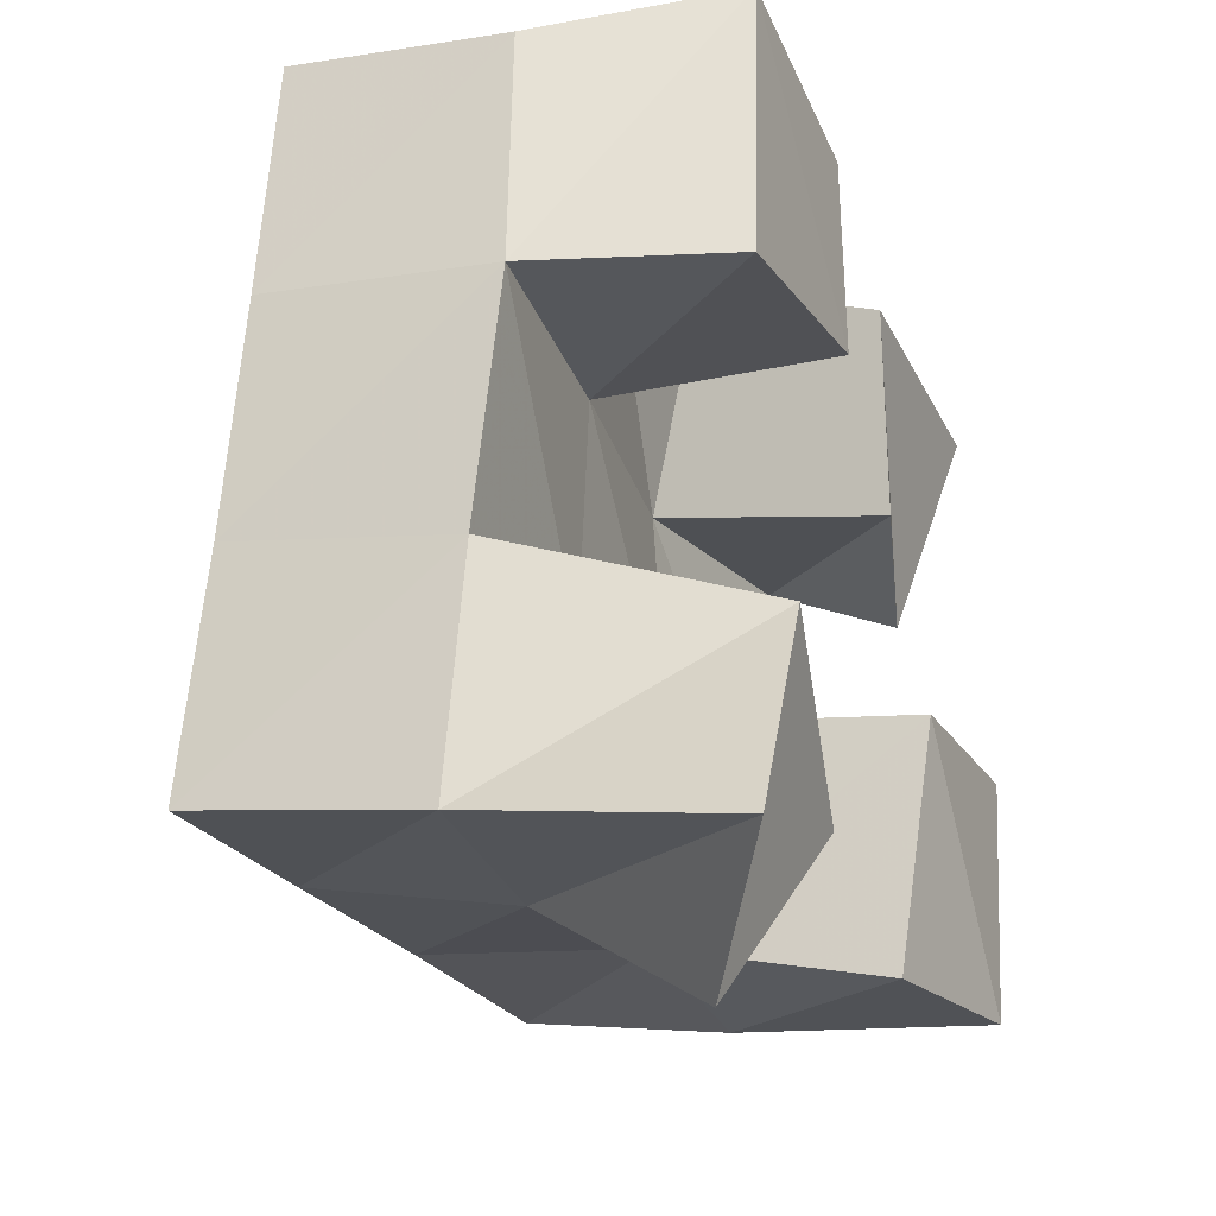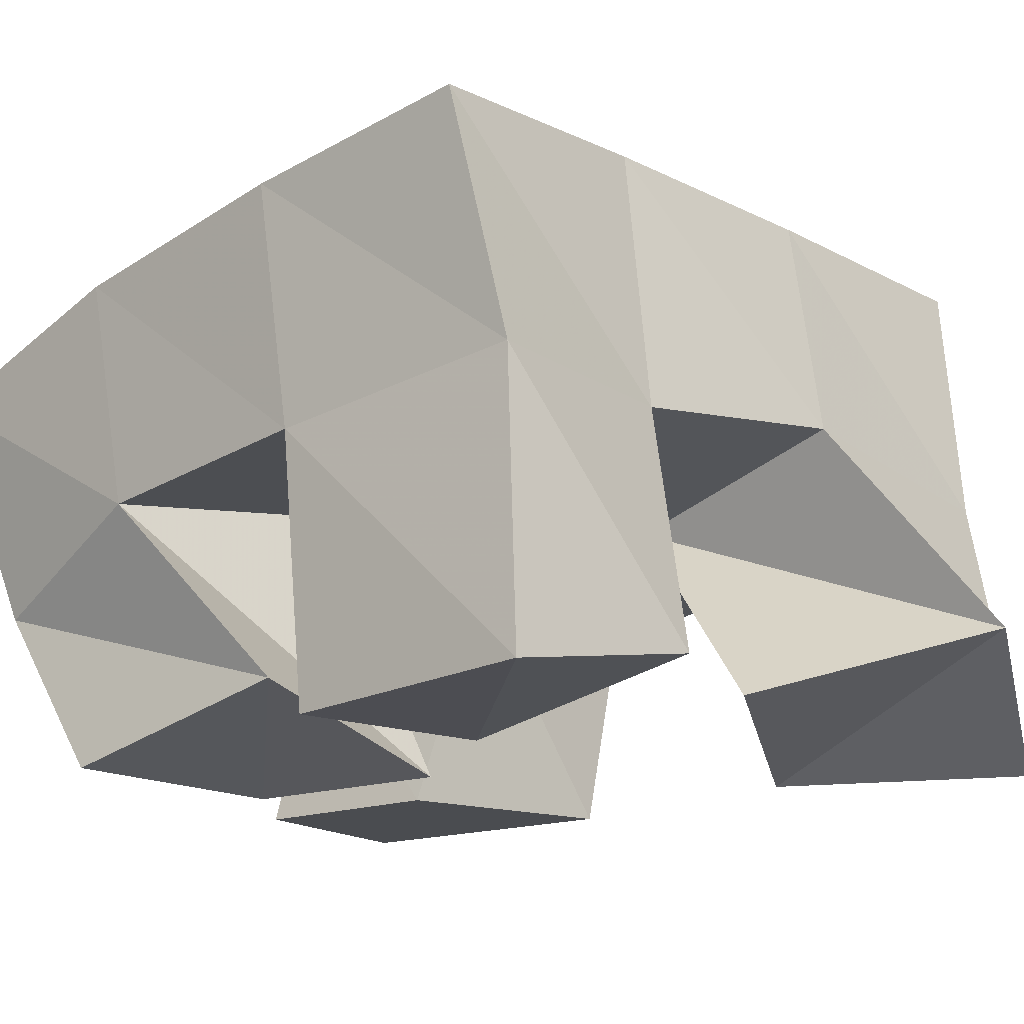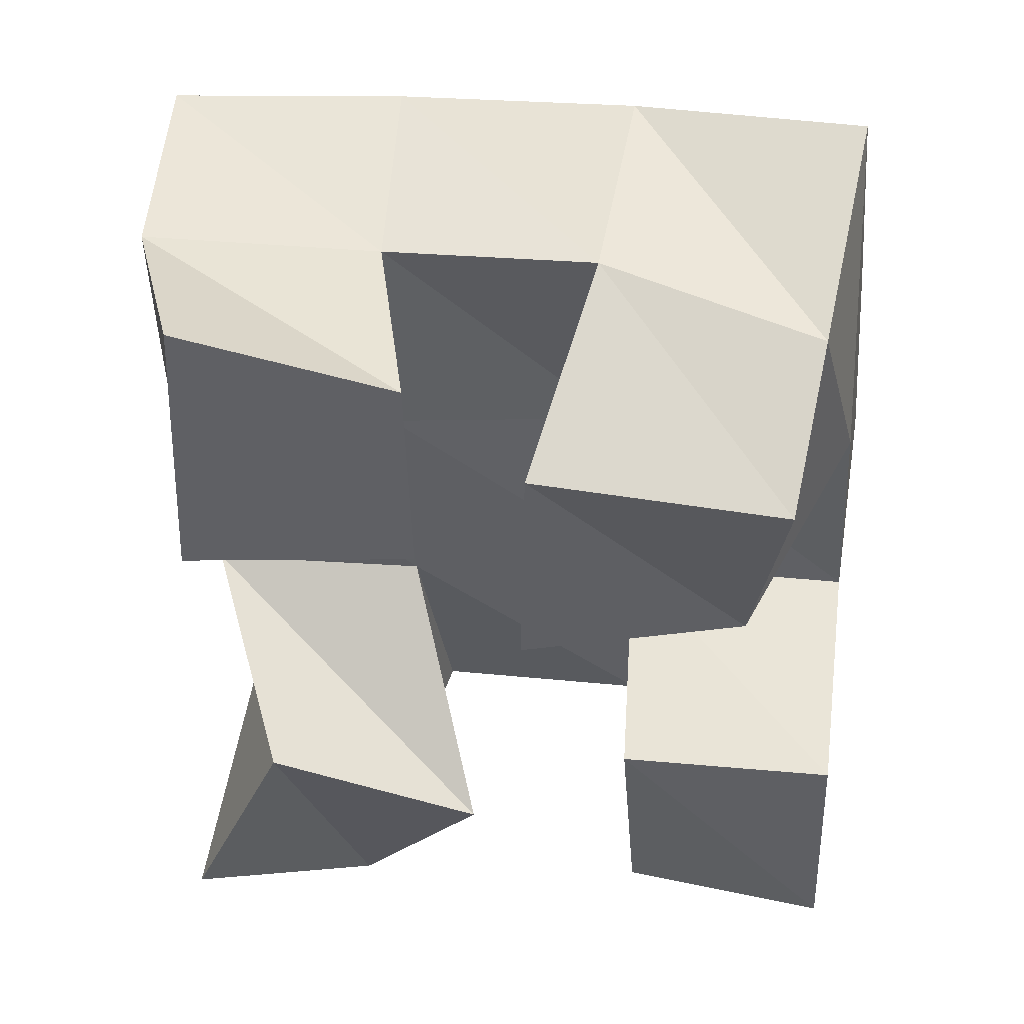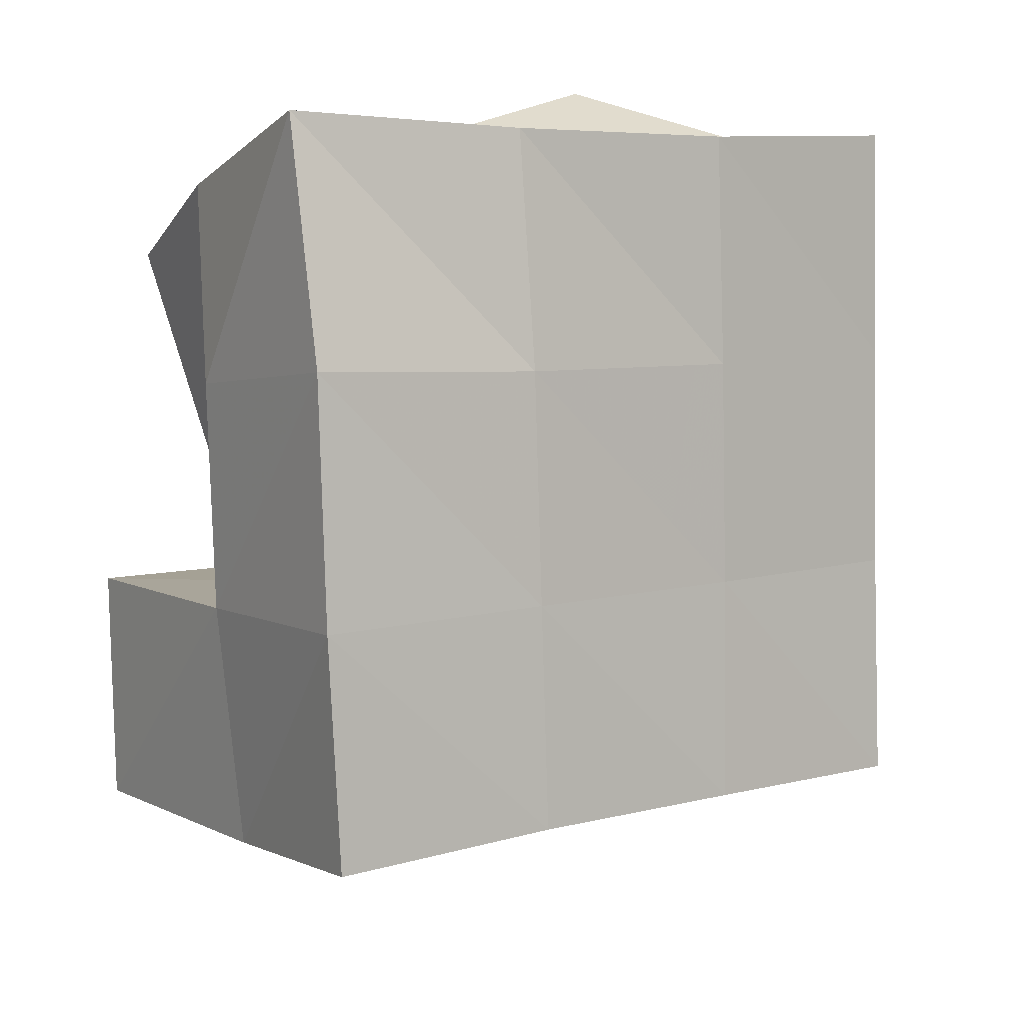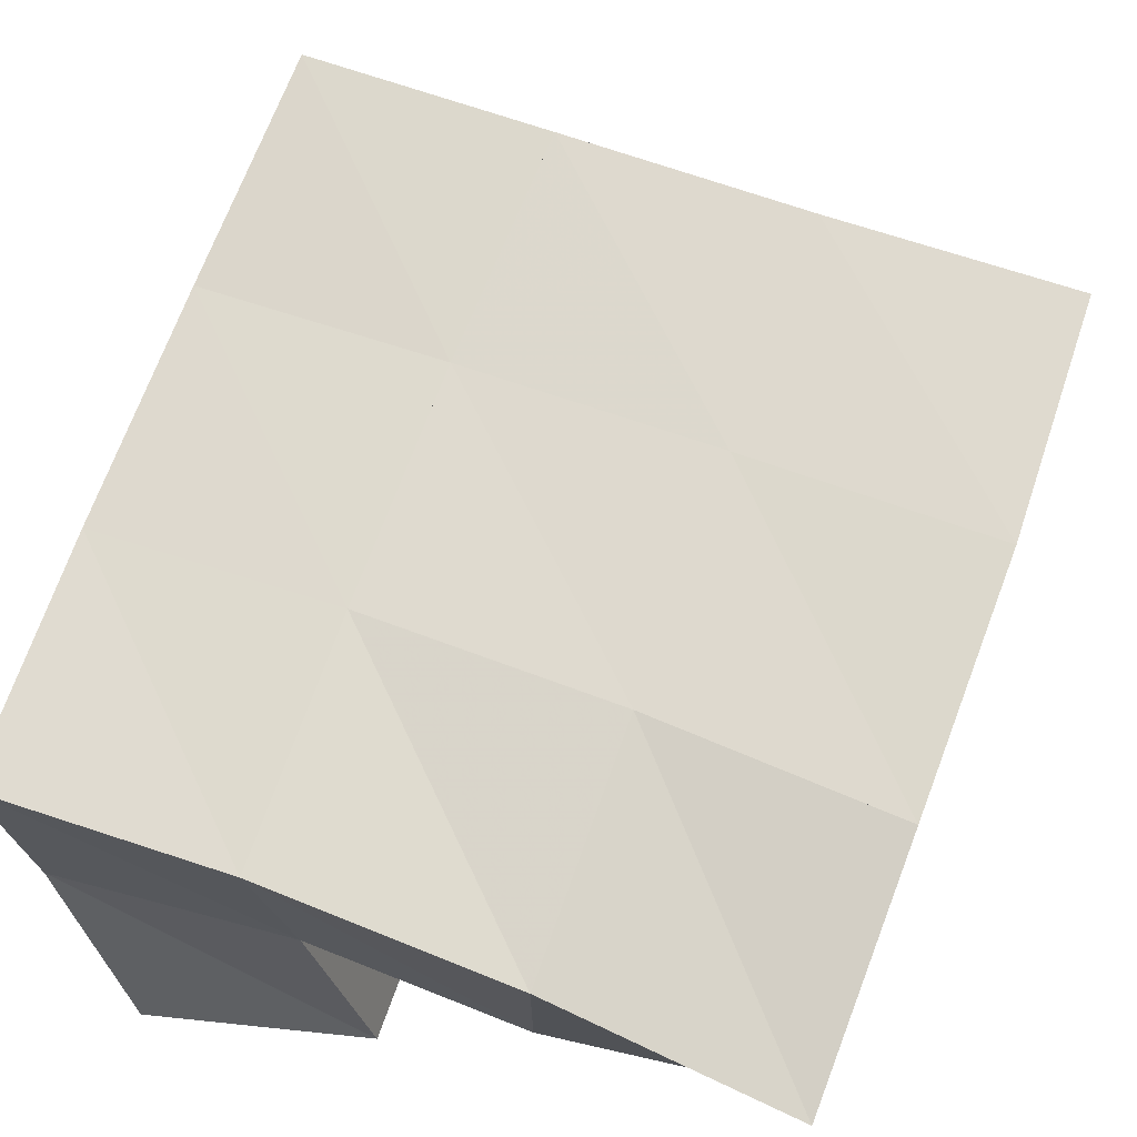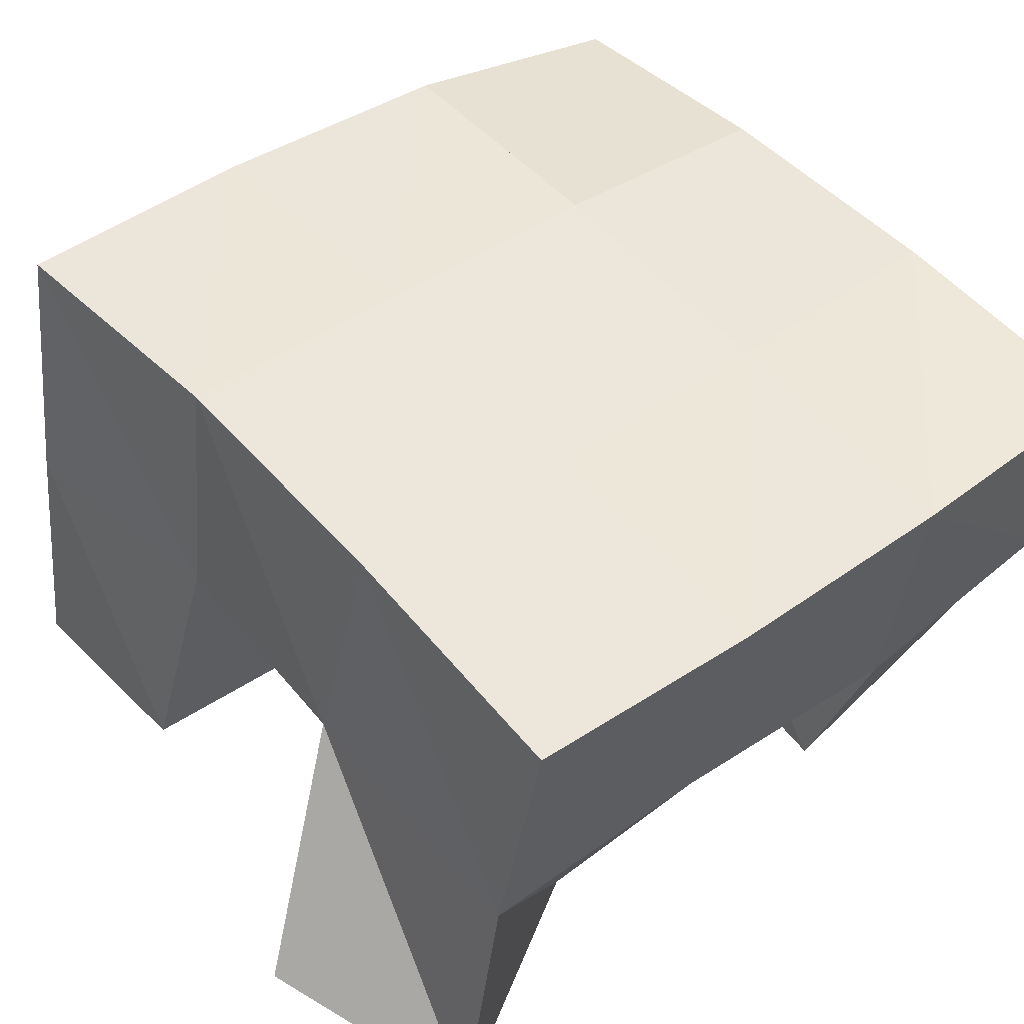
<metadata>
{"format":"obj","ext":"obj","renderer":"f3d","projection":"perspective","resolution":1024,"background":"white","views":[{"elev":-27.5,"azim":-66.7,"up":"+Z"},{"elev":-14.9,"azim":130.4,"up":"+Y"},{"elev":43.6,"azim":8.1,"up":"+Z"},{"elev":14.0,"azim":144.8,"up":"+Z"},{"elev":63.6,"azim":17.2,"up":"+Y"},{"elev":51.8,"azim":-134.4,"up":"+Y"}]}
</metadata>
<code>
v 0.5371 0.1 0.1078
v 0.5383 0.1573 0.1187
v 0.5737 0.1226 0.09088
v 0.589 0.1647 0.1208
v 0.5585 0.1 0.1554
v 0.5352 0.1516 0.168
v 0.603 0.1102 0.1318
v 0.5831 0.1523 0.1705
v 0.6154 0.1 0.2016
v 0.6288 0.1556 0.2204
v 0.6622 0.1137 0.2017
v 0.6809 0.1488 0.2258
v 0.6161 0.1 0.2501
v 0.6252 0.1431 0.2728
v 0.6695 0.1 0.2473
v 0.6728 0.1325 0.2664
v 0.5433 0.1006 0.2178
v 0.5307 0.1435 0.2195
v 0.5933 0.1 0.2257
v 0.5796 0.1486 0.2197
v 0.5462 0.1 0.2796
v 0.5296 0.142 0.2702
v 0.5921 0.1 0.2706
v 0.5798 0.145 0.2694
v 0.6412 0.1103 0.1165
v 0.6361 0.1596 0.128
v 0.6847 0.1032 0.1199
v 0.6813 0.1604 0.1248
v 0.6385 0.1009 0.169
v 0.6345 0.1551 0.1754
v 0.6831 0.1001 0.1718
v 0.683 0.1543 0.1775
v 0.5344 0.2075 0.1255
v 0.5851 0.2106 0.1303
v 0.5304 0.1997 0.1744
v 0.5807 0.2036 0.1781
v 0.5274 0.1939 0.2238
v 0.5779 0.198 0.2267
v 0.5256 0.1891 0.2739
v 0.5759 0.1924 0.2762
v 0.6356 0.2117 0.1341
v 0.6329 0.2054 0.1817
v 0.6302 0.199 0.2307
v 0.6276 0.1898 0.2802
v 0.6856 0.2099 0.1348
v 0.6845 0.2041 0.184
v 0.681 0.1963 0.2355
v 0.6773 0.1812 0.2854
f 1 2 4
f 3 1 4
f 2 6 8
f 4 2 8
f 6 5 7
f 8 6 7
f 5 1 3
f 7 5 3
f 8 7 3
f 4 8 3
f 2 1 5
f 6 2 5
f 9 10 12
f 11 9 12
f 10 14 16
f 12 10 16
f 14 13 15
f 16 14 15
f 13 9 11
f 15 13 11
f 16 15 11
f 12 16 11
f 10 9 13
f 14 10 13
f 17 18 20
f 19 17 20
f 18 22 24
f 20 18 24
f 22 21 23
f 24 22 23
f 21 17 19
f 23 21 19
f 24 23 19
f 20 24 19
f 18 17 21
f 22 18 21
f 25 26 28
f 27 25 28
f 26 30 32
f 28 26 32
f 30 29 31
f 32 30 31
f 29 25 27
f 31 29 27
f 32 31 27
f 28 32 27
f 26 25 29
f 30 26 29
f 2 33 34
f 4 2 34
f 33 35 36
f 34 33 36
f 35 6 8
f 36 35 8
f 6 2 4
f 8 6 4
f 36 8 4
f 34 36 4
f 33 2 6
f 35 33 6
f 6 35 36
f 8 6 36
f 35 37 38
f 36 35 38
f 37 18 20
f 38 37 20
f 18 6 8
f 20 18 8
f 38 20 8
f 36 38 8
f 35 6 18
f 37 35 18
f 18 37 38
f 20 18 38
f 37 39 40
f 38 37 40
f 39 22 24
f 40 39 24
f 22 18 20
f 24 22 20
f 40 24 20
f 38 40 20
f 37 18 22
f 39 37 22
f 4 34 41
f 26 4 41
f 34 36 42
f 41 34 42
f 36 8 30
f 42 36 30
f 8 4 26
f 30 8 26
f 42 30 26
f 41 42 26
f 34 4 8
f 36 34 8
f 8 36 42
f 30 8 42
f 36 38 43
f 42 36 43
f 38 20 10
f 43 38 10
f 20 8 30
f 10 20 30
f 43 10 30
f 42 43 30
f 36 8 20
f 38 36 20
f 20 38 43
f 10 20 43
f 38 40 44
f 43 38 44
f 40 24 14
f 44 40 14
f 24 20 10
f 14 24 10
f 44 14 10
f 43 44 10
f 38 20 24
f 40 38 24
f 26 41 45
f 28 26 45
f 41 42 46
f 45 41 46
f 42 30 32
f 46 42 32
f 30 26 28
f 32 30 28
f 46 32 28
f 45 46 28
f 41 26 30
f 42 41 30
f 30 42 46
f 32 30 46
f 42 43 47
f 46 42 47
f 43 10 12
f 47 43 12
f 10 30 32
f 12 10 32
f 47 12 32
f 46 47 32
f 42 30 10
f 43 42 10
f 10 43 47
f 12 10 47
f 43 44 48
f 47 43 48
f 44 14 16
f 48 44 16
f 14 10 12
f 16 14 12
f 48 16 12
f 47 48 12
f 43 10 14
f 44 43 14

</code>
